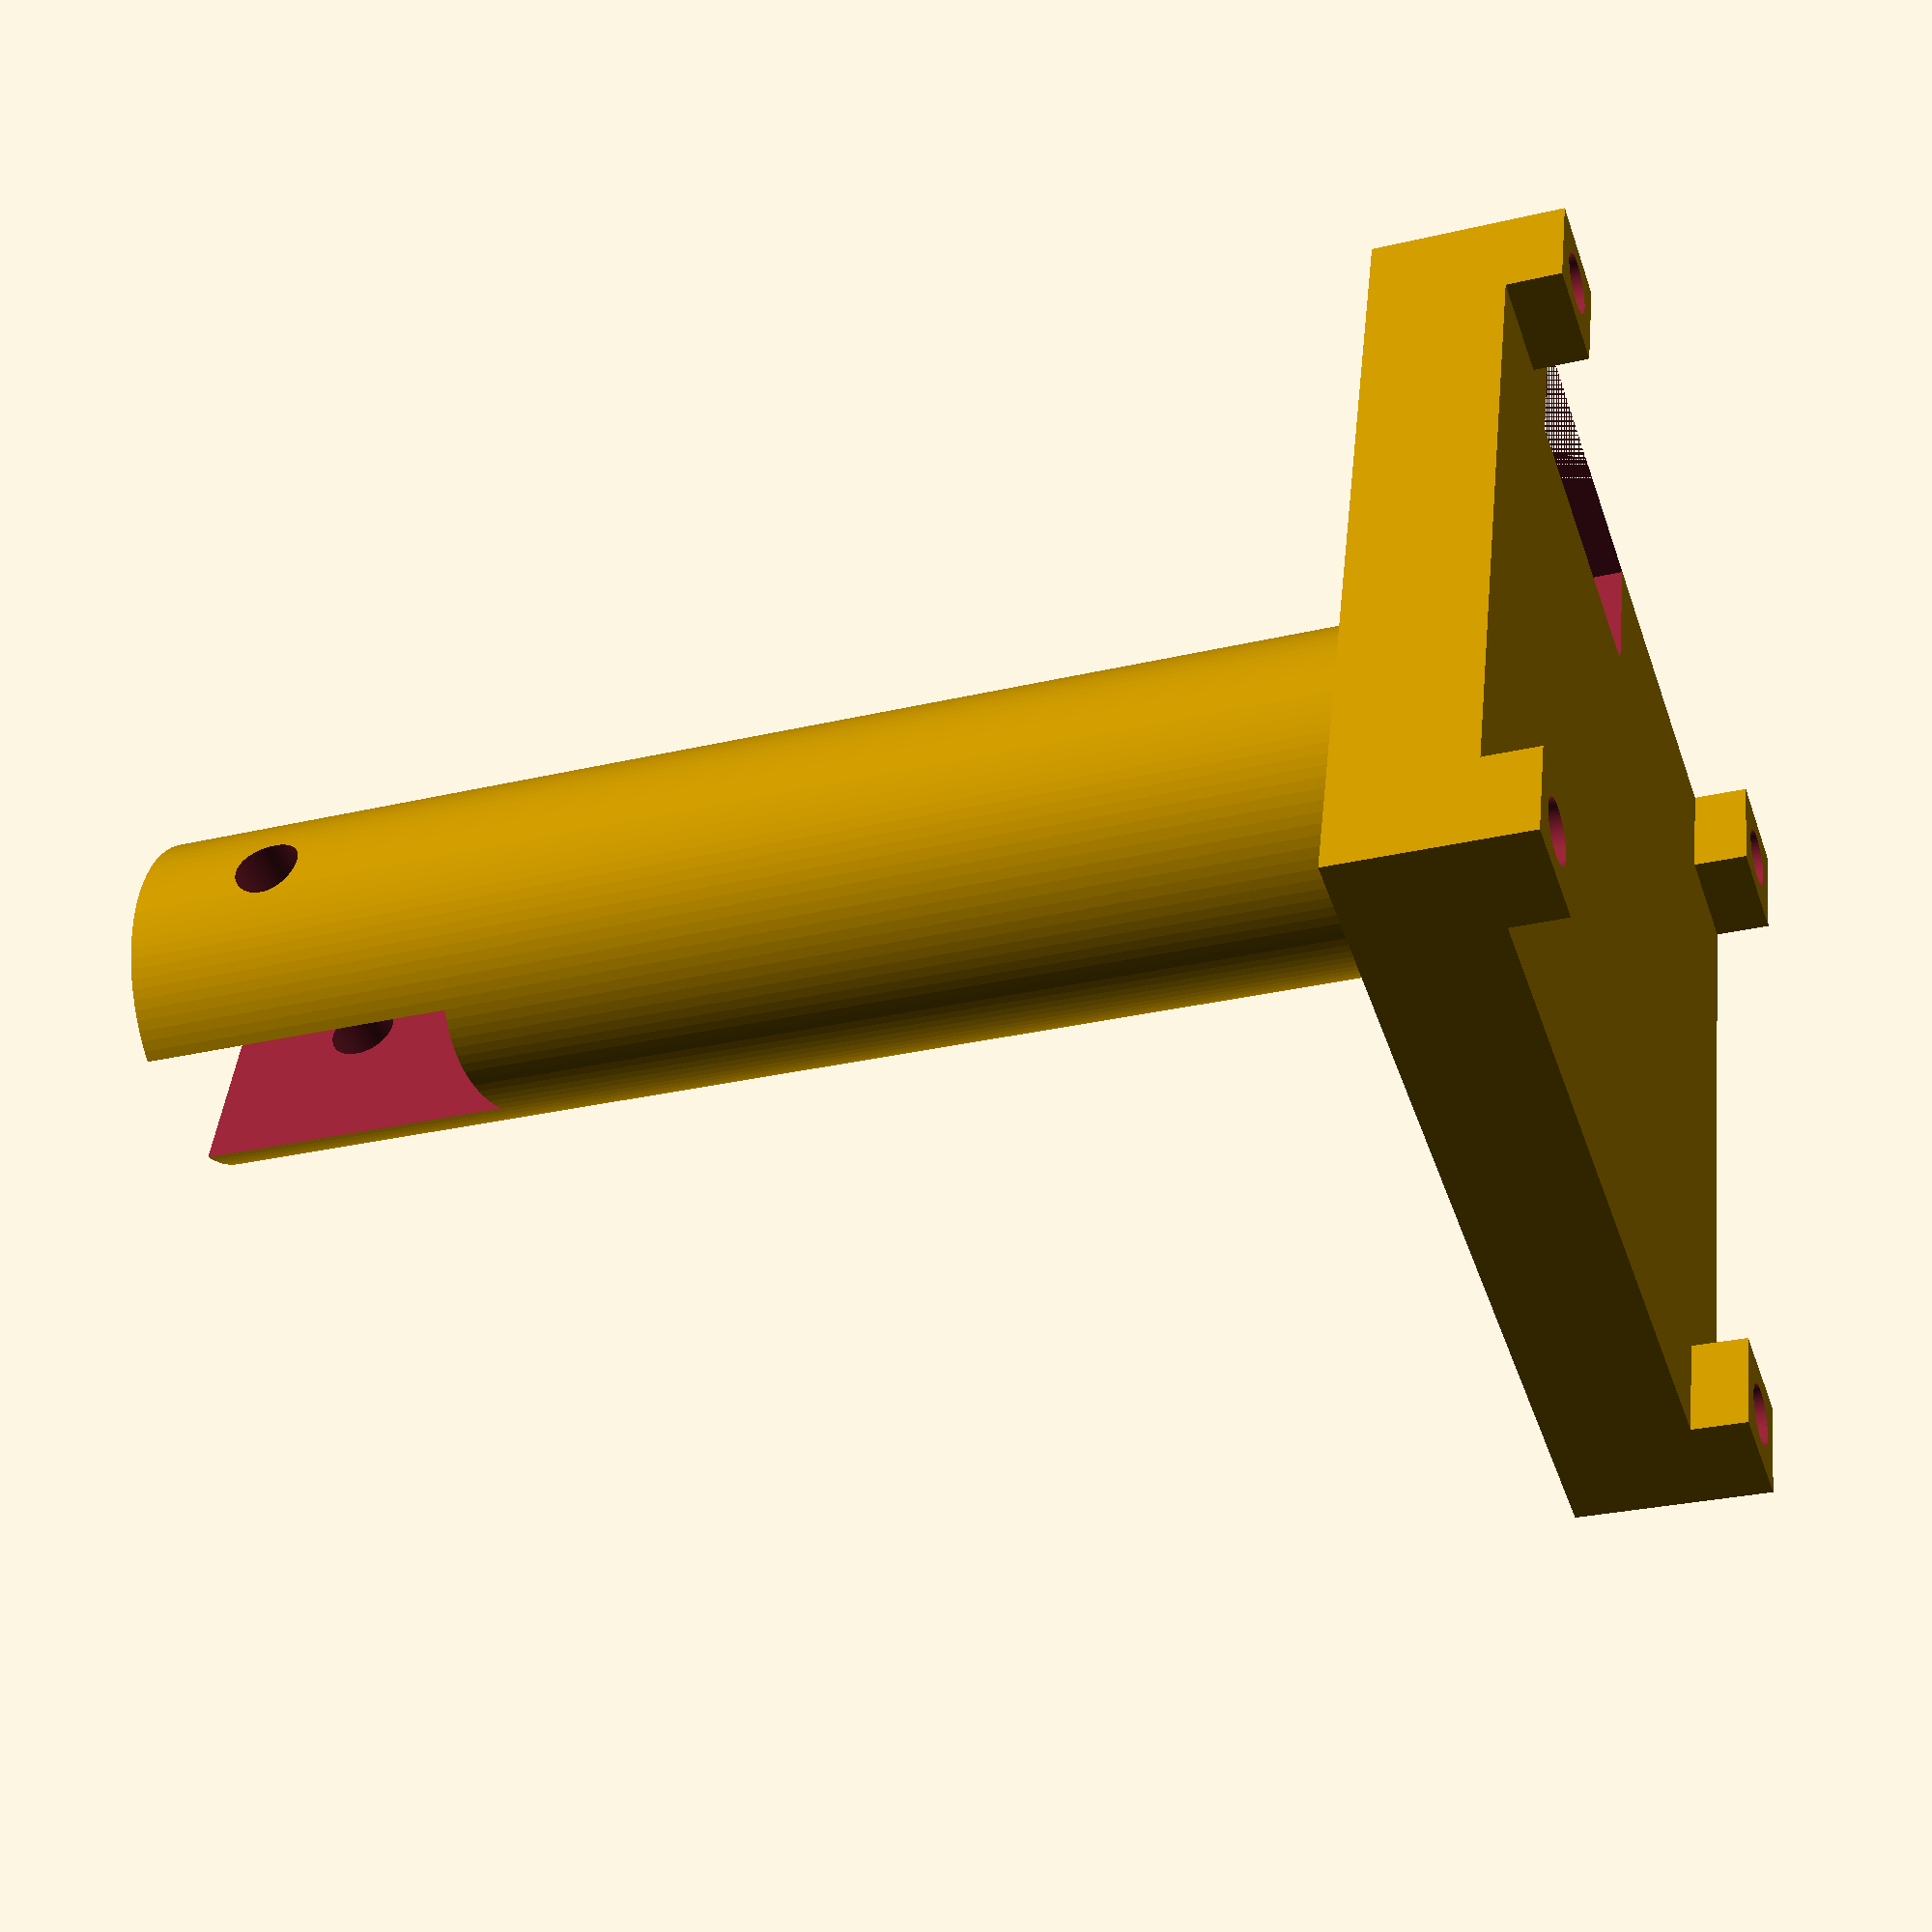
<openscad>
$fn=100;
difference(){
union(){
translate([0,0,2.5])
cube([32,32,5],center=true);
translate([16-1.9,16-1.9,-1])
cube([3.8,3.8,2],center=true);
translate([-16+1.9,16-1.9,-1])
cube([3.8,3.8,2],center=true);
translate([16-1.9,-16+1.9,-1])
cube([3.8,3.8,2],center=true);
translate([-16+1.9,-16+1.9,-1])
cube([3.8,3.8,2],center=true);
translate([8,-4,0])
cylinder(d=11.8,h=50);
}
translate([16-1.9,16-1.9,-1])
cylinder(d=2.2,h=30,center=true);
translate([-16+1.9,16-1.9,-1])
cylinder(d=2.2,h=30,center=true);
translate([16-1.9,-16+1.9,-1])
cylinder(d=2.2,h=30,center=true);
translate([-16+1.9,-16+1.9,-1])
cylinder(d=2.2,h=30,center=true);
translate([16-5.5-5.5,16-2.5,0])
cube([11,5,20],center=true);
translate([8,-4,45]){
rotate([0,90,0])
cylinder(r=1.2,h=20,center=true);
rotate([-20,0,0])
cube([5,20,16],center=true);
}
}

</openscad>
<views>
elev=207.7 azim=161.3 roll=69.8 proj=p view=wireframe
</views>
